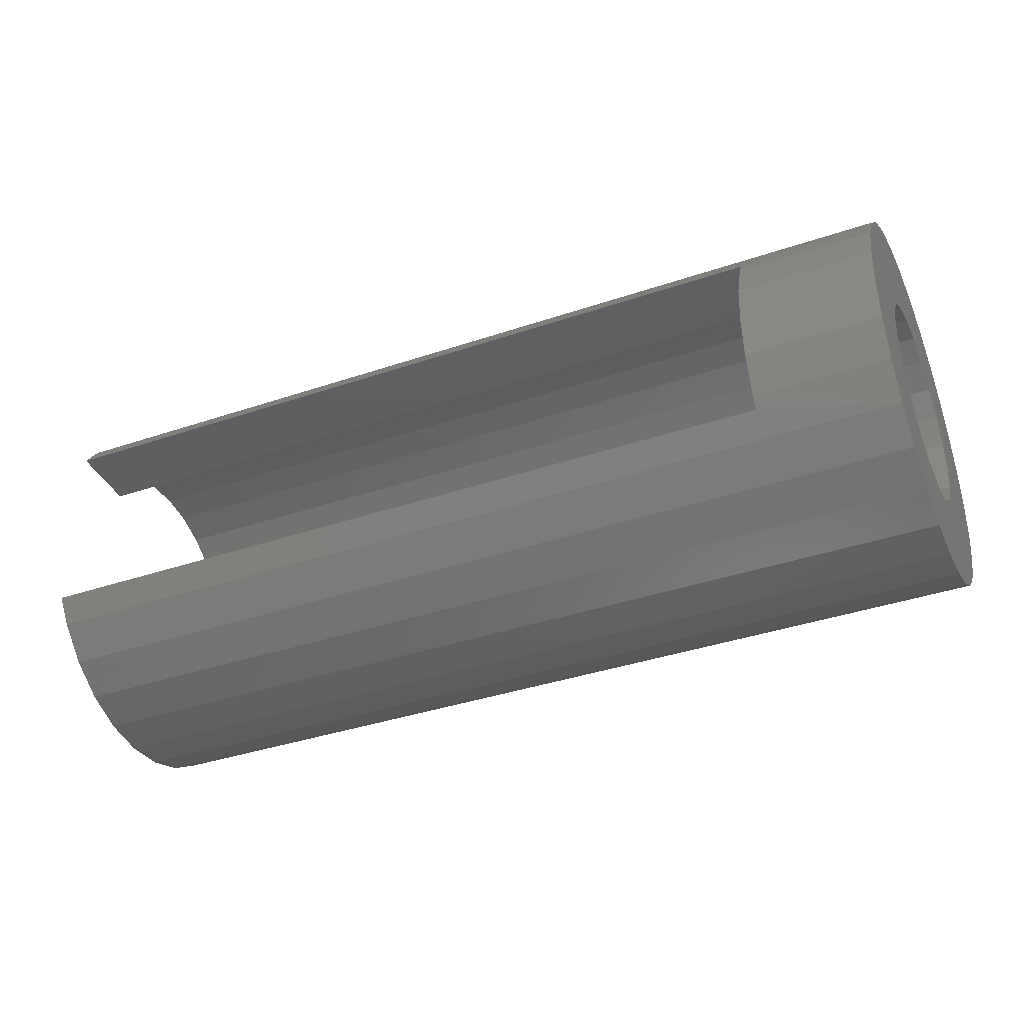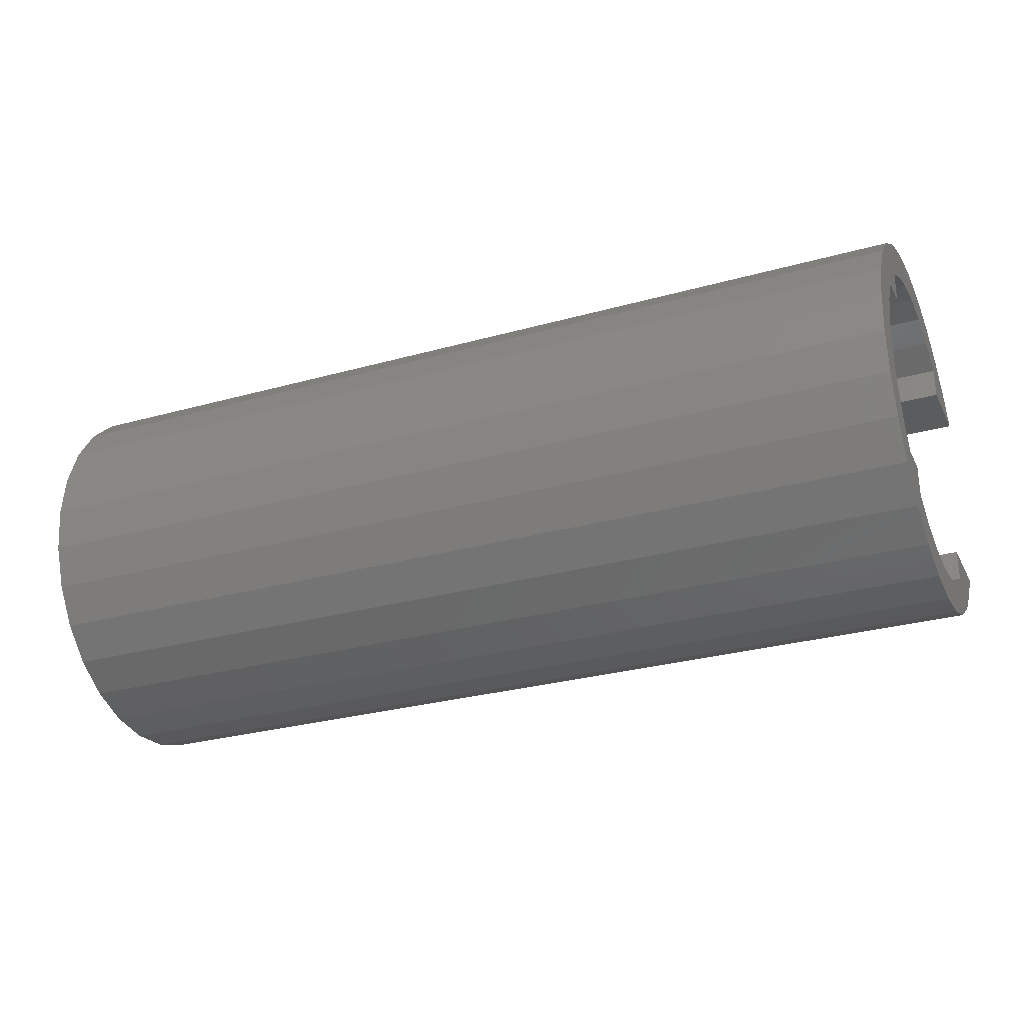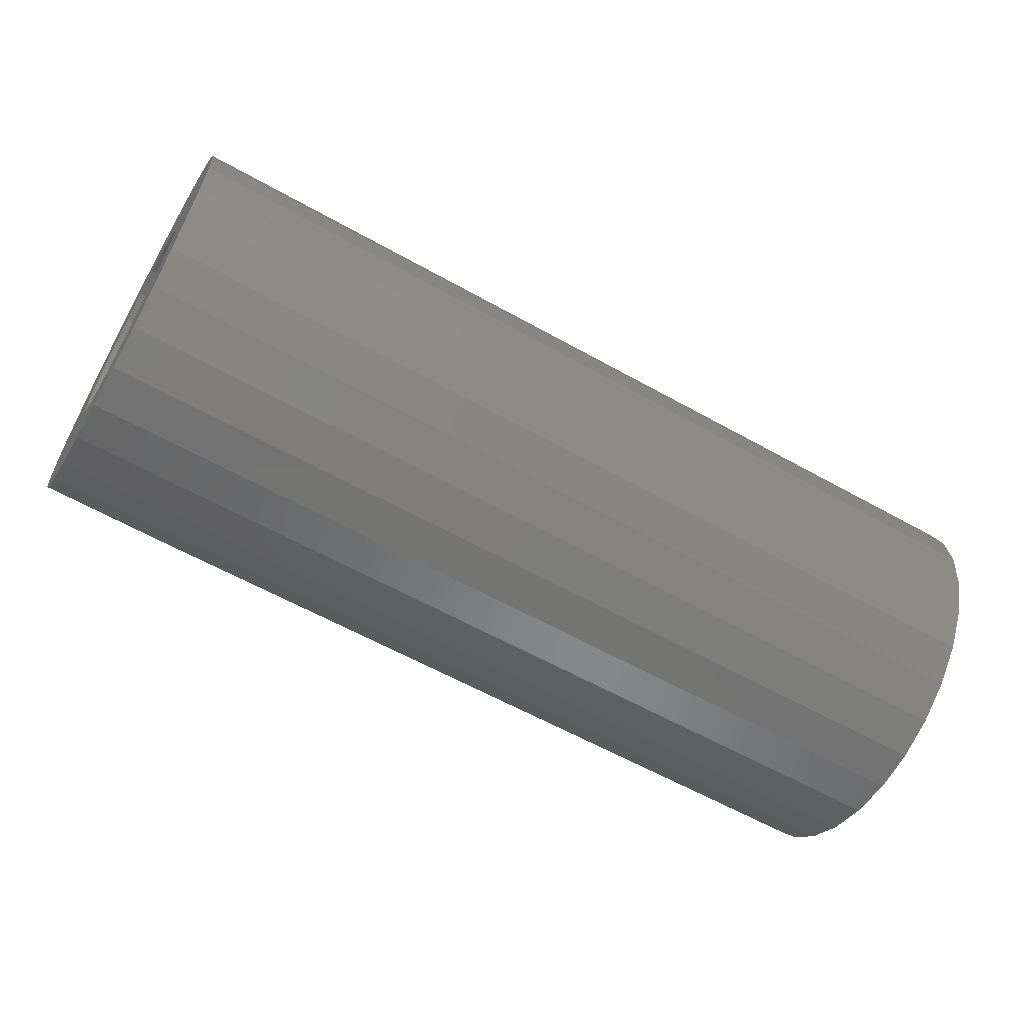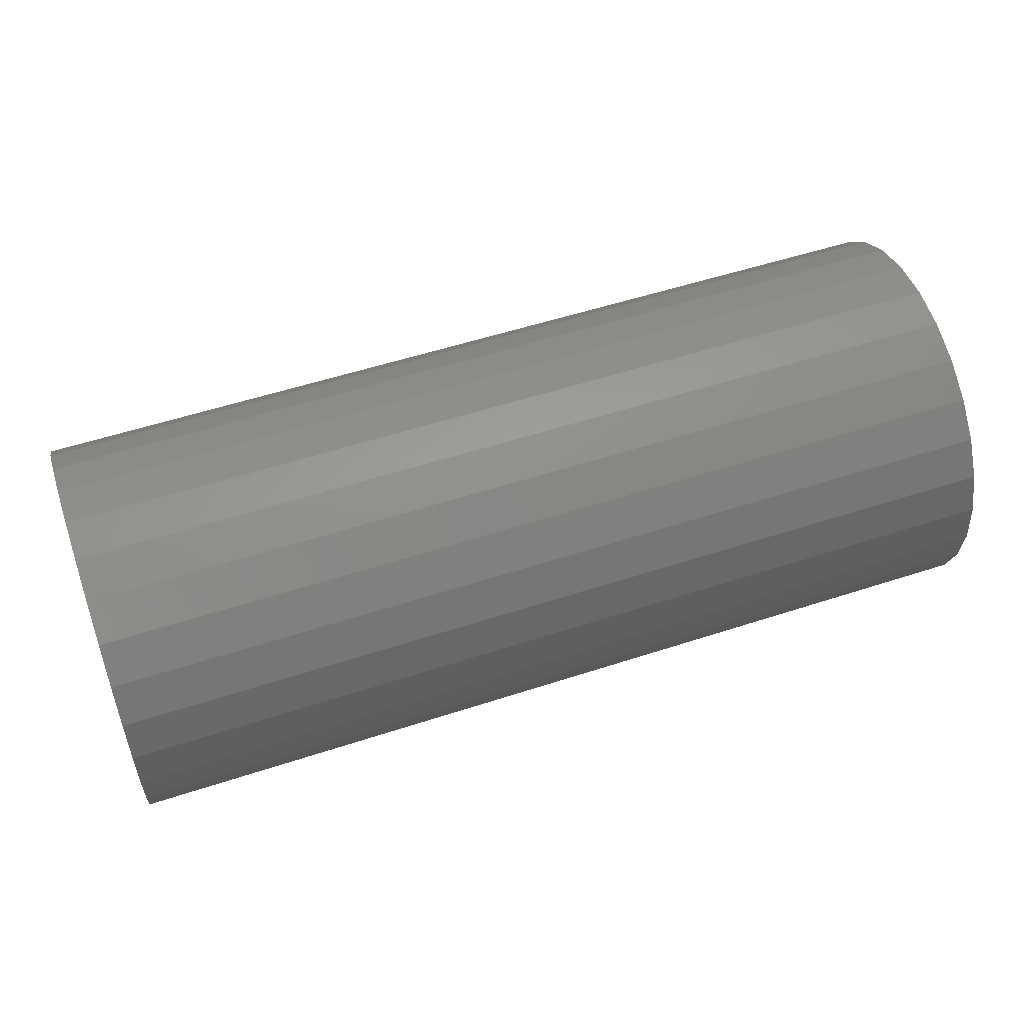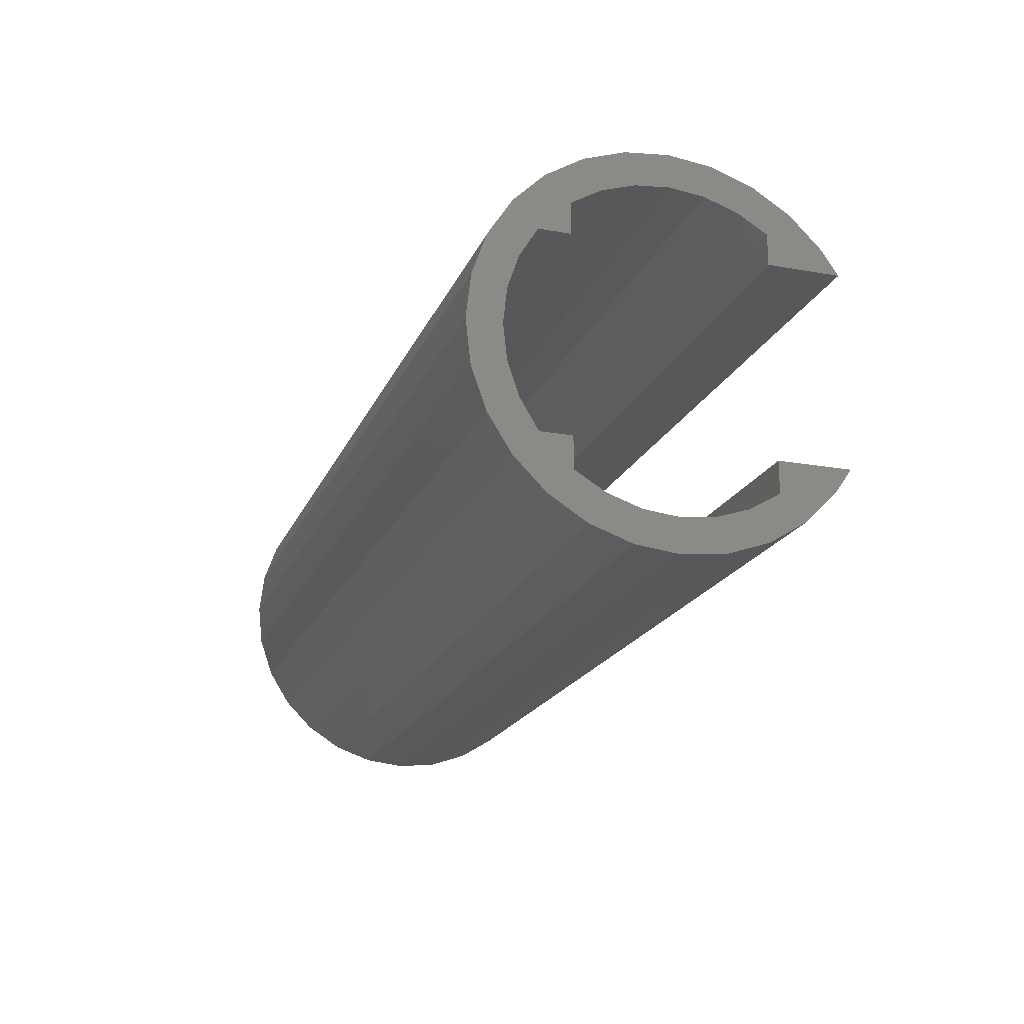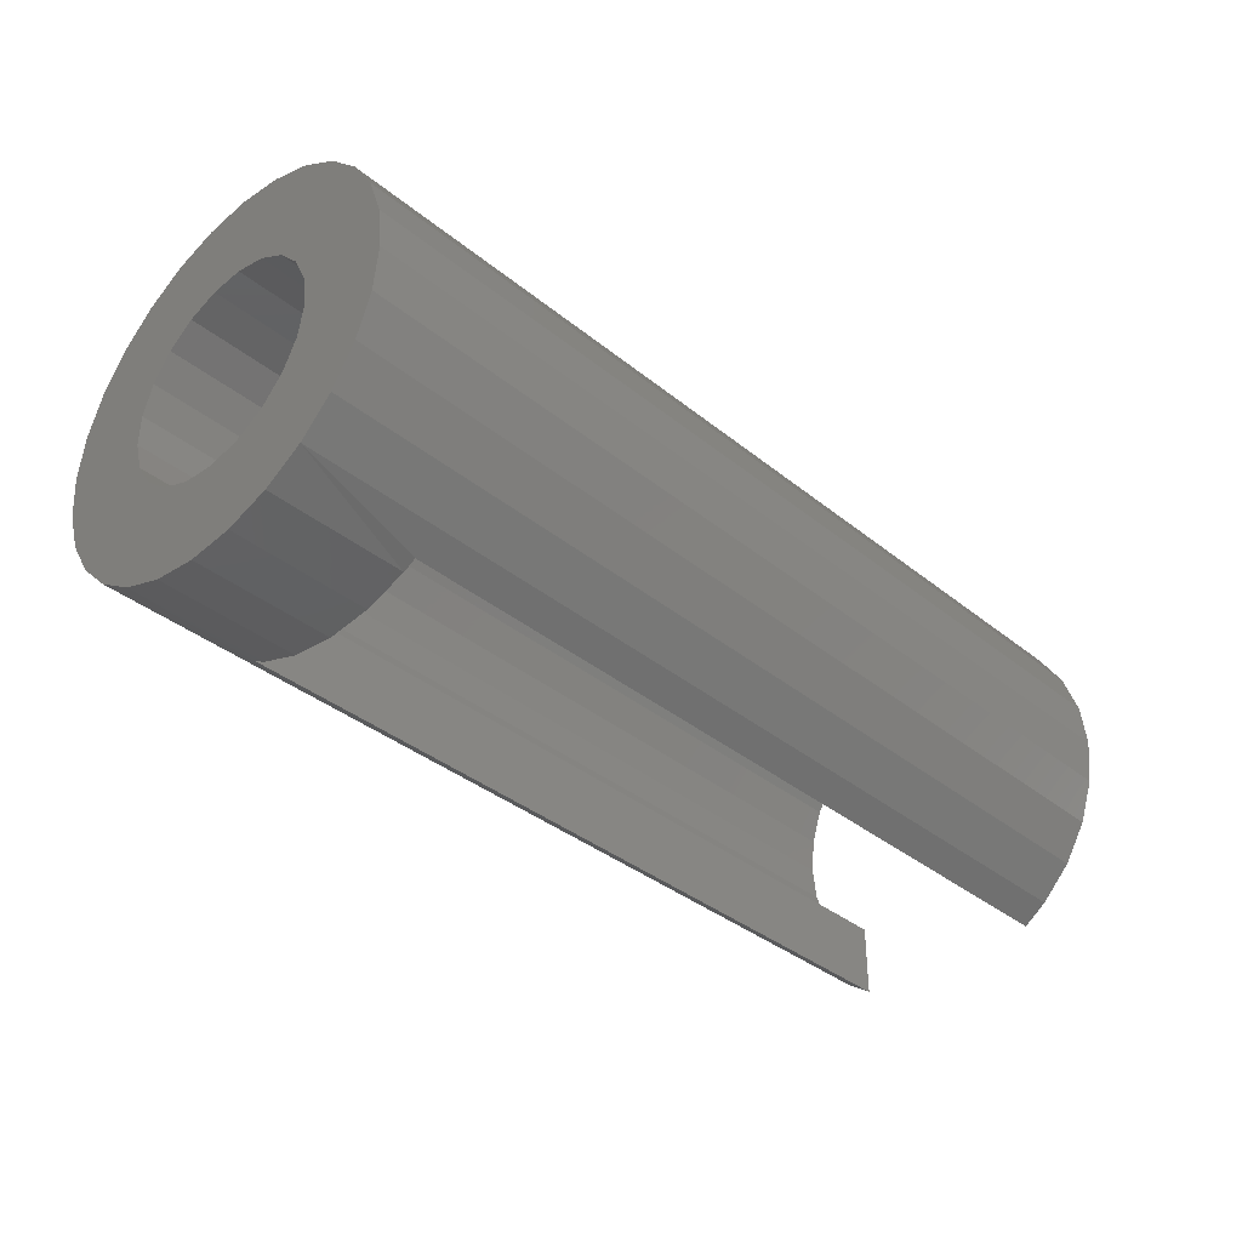
<metadata>
{"format":"stl","ext":"stl","renderer":"f3d","projection":"perspective","resolution":1024,"background":"white","views":[{"elev":-37.9,"azim":23.3,"up":"+Z"},{"elev":-28.6,"azim":-157.2,"up":"+Z"},{"elev":-60.0,"azim":150.1,"up":"+Z"},{"elev":54.5,"azim":-19.1,"up":"+Y"},{"elev":-19.5,"azim":-108.2,"up":"+Z"},{"elev":-37.0,"azim":133.9,"up":"+Y"}]}
</metadata>
<code>
# stl→obj: 152 verts, 304 faces
v 1.909 4.696 0.964
v 1.909 4.696 0.9915
v 1.909 4.723 1.007
v 1.909 4.69 0.8992
v 1.909 4.627 0.9529
v 1.909 4.701 0.9253
v 1.909 4.633 0.964
v 1.909 4.718 0.9472
v 1.909 4.741 0.963
v 1.909 4.768 0.9713
v 1.909 4.841 1.007
v 1.909 4.823 0.963
v 1.909 4.812 1.017
v 1.909 4.796 0.9713
v 1.909 4.782 1.02
v 1.909 4.752 1.017
v 1.909 4.911 0.8189
v 1.909 4.895 0.7926
v 1.909 4.868 0.7926
v 1.909 4.863 0.9253
v 1.909 4.868 0.964
v 1.909 4.874 0.8992
v 1.909 4.895 0.964
v 1.909 4.868 0.9915
v 1.909 4.846 0.9472
v 1.909 4.876 0.8713
v 1.909 4.921 0.8479
v 1.909 4.87 0.844
v 1.909 4.856 0.8197
v 1.909 4.835 0.8007
v 1.909 4.911 0.9378
v 1.909 4.921 0.9087
v 1.909 4.924 0.8783
v 1.909 4.723 0.7494
v 1.909 4.696 0.7651
v 1.909 4.696 0.7926
v 1.909 4.868 0.7651
v 1.909 4.841 0.7494
v 1.909 4.81 0.7885
v 1.909 4.812 0.7396
v 1.909 4.782 0.7843
v 1.909 4.782 0.7363
v 1.909 4.754 0.7885
v 1.909 4.695 0.844
v 1.909 4.614 0.84
v 1.909 4.688 0.8713
v 1.909 4.61 0.8783
v 1.909 4.614 0.9166
v 1.909 4.752 0.7396
v 1.909 4.729 0.8007
v 1.909 4.709 0.8197
v 1.909 4.633 0.7926
v 1.909 4.627 0.8037
v 2.029 4.648 0.7711
v 2.029 4.627 0.8037
v 2.029 4.614 0.84
v 2.029 4.61 0.8783
v 2.029 4.614 0.9166
v 2.029 4.627 0.9529
v 1.209 4.648 0.9856
v 1.209 4.633 0.964
v 2.029 4.648 0.9856
v 2.029 4.675 1.013
v 1.209 4.675 1.013
v 2.029 4.707 1.033
v 1.209 4.707 1.033
v 2.029 4.744 1.046
v 1.209 4.744 1.046
v 2.029 4.782 1.05
v 1.209 4.782 1.05
v 2.029 4.82 1.046
v 1.209 4.82 1.046
v 2.029 4.857 1.033
v 1.209 4.857 1.033
v 2.029 4.889 1.013
v 1.209 4.889 1.013
v 2.029 4.917 0.9856
v 1.209 4.917 0.9856
v 2.029 4.937 0.9529
v 1.209 4.937 0.9529
v 2.029 4.95 0.9166
v 1.209 4.95 0.9166
v 2.029 4.954 0.8783
v 1.209 4.954 0.8783
v 2.029 4.95 0.84
v 1.209 4.95 0.84
v 2.029 4.937 0.8037
v 1.209 4.937 0.8037
v 2.029 4.917 0.7711
v 1.209 4.917 0.7711
v 2.029 4.889 0.7438
v 1.209 4.889 0.7438
v 2.029 4.857 0.7234
v 1.209 4.857 0.7234
v 2.029 4.82 0.7106
v 1.209 4.82 0.7106
v 2.029 4.782 0.7063
v 1.209 4.782 0.7063
v 2.029 4.744 0.7106
v 1.209 4.744 0.7106
v 2.029 4.707 0.7234
v 1.209 4.707 0.7234
v 2.029 4.675 0.7438
v 1.209 4.675 0.7438
v 1.209 4.648 0.7711
v 1.209 4.633 0.7926
v 2.029 4.782 0.7843
v 2.029 4.81 0.7885
v 2.029 4.835 0.8007
v 2.029 4.856 0.8197
v 2.029 4.87 0.844
v 2.029 4.876 0.8713
v 2.029 4.874 0.8992
v 2.029 4.863 0.9253
v 2.029 4.846 0.9472
v 2.029 4.823 0.963
v 2.029 4.796 0.9713
v 2.029 4.768 0.9713
v 2.029 4.741 0.963
v 2.029 4.718 0.9472
v 2.029 4.701 0.9253
v 2.029 4.69 0.8992
v 2.029 4.688 0.8713
v 2.029 4.695 0.844
v 2.029 4.709 0.8197
v 2.029 4.729 0.8007
v 2.029 4.754 0.7885
v 1.209 4.895 0.7926
v 1.209 4.911 0.8189
v 1.209 4.921 0.8479
v 1.209 4.924 0.8783
v 1.209 4.921 0.9087
v 1.209 4.911 0.9378
v 1.209 4.895 0.964
v 1.209 4.868 0.964
v 1.209 4.868 0.9915
v 1.209 4.841 1.007
v 1.209 4.812 1.017
v 1.209 4.782 1.02
v 1.209 4.752 1.017
v 1.209 4.723 1.007
v 1.209 4.696 0.9915
v 1.209 4.696 0.964
v 1.209 4.696 0.7926
v 1.209 4.696 0.7651
v 1.209 4.723 0.7494
v 1.209 4.752 0.7396
v 1.209 4.782 0.7363
v 1.209 4.812 0.7396
v 1.209 4.841 0.7494
v 1.209 4.868 0.7651
v 1.209 4.868 0.7926
f 1 2 3
f 4 5 6
f 6 5 7
f 6 7 8
f 8 7 1
f 8 1 9
f 9 1 3
f 9 3 10
f 11 12 13
f 13 12 14
f 13 14 15
f 15 14 10
f 15 10 16
f 16 10 3
f 17 18 19
f 20 21 22
f 22 21 23
f 11 24 12
f 12 24 21
f 12 21 25
f 25 21 20
f 26 27 28
f 28 27 17
f 28 17 29
f 29 17 19
f 29 19 30
f 23 31 22
f 22 31 32
f 22 32 26
f 26 32 33
f 26 33 27
f 34 35 36
f 19 37 30
f 30 37 38
f 30 38 39
f 39 38 40
f 39 40 41
f 41 40 42
f 41 42 43
f 44 45 46
f 46 45 47
f 46 47 4
f 4 47 48
f 4 48 5
f 42 49 43
f 43 49 34
f 43 34 50
f 50 34 36
f 50 36 51
f 51 36 52
f 51 52 44
f 44 52 53
f 44 53 45
f 53 52 54
f 54 55 53
f 53 55 56
f 53 56 45
f 45 56 57
f 45 57 47
f 47 57 58
f 47 58 48
f 48 58 59
f 48 59 5
f 60 61 7
f 5 59 7
f 7 59 62
f 7 62 60
f 60 62 63
f 60 63 64
f 64 63 65
f 64 65 66
f 66 65 67
f 66 67 68
f 68 67 69
f 68 69 70
f 70 69 71
f 70 71 72
f 72 71 73
f 72 73 74
f 74 73 75
f 74 75 76
f 76 75 77
f 76 77 78
f 78 77 79
f 78 79 80
f 80 79 81
f 80 81 82
f 82 81 83
f 82 83 84
f 84 83 85
f 84 85 86
f 86 85 87
f 86 87 88
f 88 87 89
f 88 89 90
f 90 89 91
f 90 91 92
f 92 91 93
f 92 93 94
f 94 93 95
f 94 95 96
f 96 95 97
f 96 97 98
f 98 97 99
f 98 99 100
f 100 99 101
f 100 101 102
f 102 101 103
f 102 103 104
f 104 103 54
f 104 54 105
f 105 54 52
f 105 52 106
f 43 107 41
f 41 107 108
f 41 108 39
f 39 108 109
f 39 109 30
f 30 109 110
f 30 110 29
f 29 110 111
f 29 111 28
f 28 111 112
f 28 112 26
f 26 112 113
f 26 113 22
f 22 113 114
f 22 114 20
f 20 114 115
f 20 115 25
f 25 115 116
f 25 116 12
f 12 116 117
f 12 117 14
f 14 117 118
f 14 118 10
f 10 118 119
f 10 119 9
f 9 119 120
f 9 120 8
f 8 120 121
f 8 121 6
f 6 121 122
f 6 122 4
f 4 122 123
f 4 123 46
f 46 123 124
f 46 124 44
f 44 124 125
f 44 125 51
f 51 125 126
f 51 126 50
f 50 126 127
f 50 127 43
f 43 127 107
f 126 101 127
f 127 101 99
f 127 99 107
f 107 99 97
f 107 97 108
f 123 56 124
f 124 56 55
f 124 55 125
f 125 55 54
f 125 54 126
f 126 54 103
f 126 103 101
f 120 62 121
f 121 62 59
f 121 59 122
f 122 59 58
f 122 58 123
f 123 58 57
f 123 57 56
f 97 95 108
f 108 95 93
f 108 93 109
f 109 93 91
f 109 91 110
f 110 91 89
f 110 89 111
f 117 69 118
f 118 69 67
f 118 67 119
f 119 67 65
f 119 65 120
f 120 65 63
f 120 63 62
f 114 77 115
f 115 77 75
f 115 75 116
f 116 75 73
f 116 73 117
f 117 73 71
f 117 71 69
f 89 87 111
f 111 87 85
f 111 85 112
f 112 85 83
f 112 83 113
f 113 83 81
f 113 81 114
f 114 81 79
f 114 79 77
f 128 18 17
f 128 17 129
f 129 17 27
f 129 27 130
f 130 27 33
f 130 33 131
f 131 33 32
f 131 32 132
f 132 32 31
f 132 31 133
f 133 31 23
f 133 23 134
f 135 134 21
f 21 134 23
f 136 135 24
f 24 135 21
f 136 24 11
f 136 11 137
f 137 11 13
f 137 13 138
f 138 13 15
f 138 15 139
f 139 15 16
f 139 16 140
f 140 16 3
f 140 3 141
f 141 3 2
f 141 2 142
f 1 143 2
f 2 143 142
f 7 61 1
f 1 61 143
f 144 106 36
f 36 106 52
f 145 144 35
f 35 144 36
f 145 35 34
f 145 34 146
f 146 34 49
f 146 49 147
f 147 49 42
f 147 42 148
f 148 42 40
f 148 40 149
f 149 40 38
f 149 38 150
f 150 38 37
f 150 37 151
f 19 152 37
f 37 152 151
f 18 128 19
f 19 128 152
f 143 61 60
f 151 152 128
f 134 135 136
f 143 60 142
f 142 60 64
f 142 64 141
f 141 64 66
f 141 66 140
f 140 66 68
f 140 68 139
f 139 68 70
f 139 70 138
f 138 70 72
f 138 72 137
f 137 72 74
f 137 74 136
f 136 74 76
f 136 76 134
f 134 76 78
f 134 78 133
f 133 78 80
f 133 80 132
f 132 80 82
f 132 82 131
f 131 82 84
f 131 84 130
f 130 84 86
f 130 86 129
f 129 86 88
f 129 88 128
f 128 88 90
f 128 90 151
f 151 90 92
f 151 92 150
f 150 92 94
f 150 94 149
f 149 94 96
f 149 96 148
f 148 96 98
f 148 98 147
f 147 98 100
f 147 100 146
f 146 100 102
f 146 102 145
f 145 102 104
f 145 104 144
f 144 104 105
f 144 105 106

</code>
